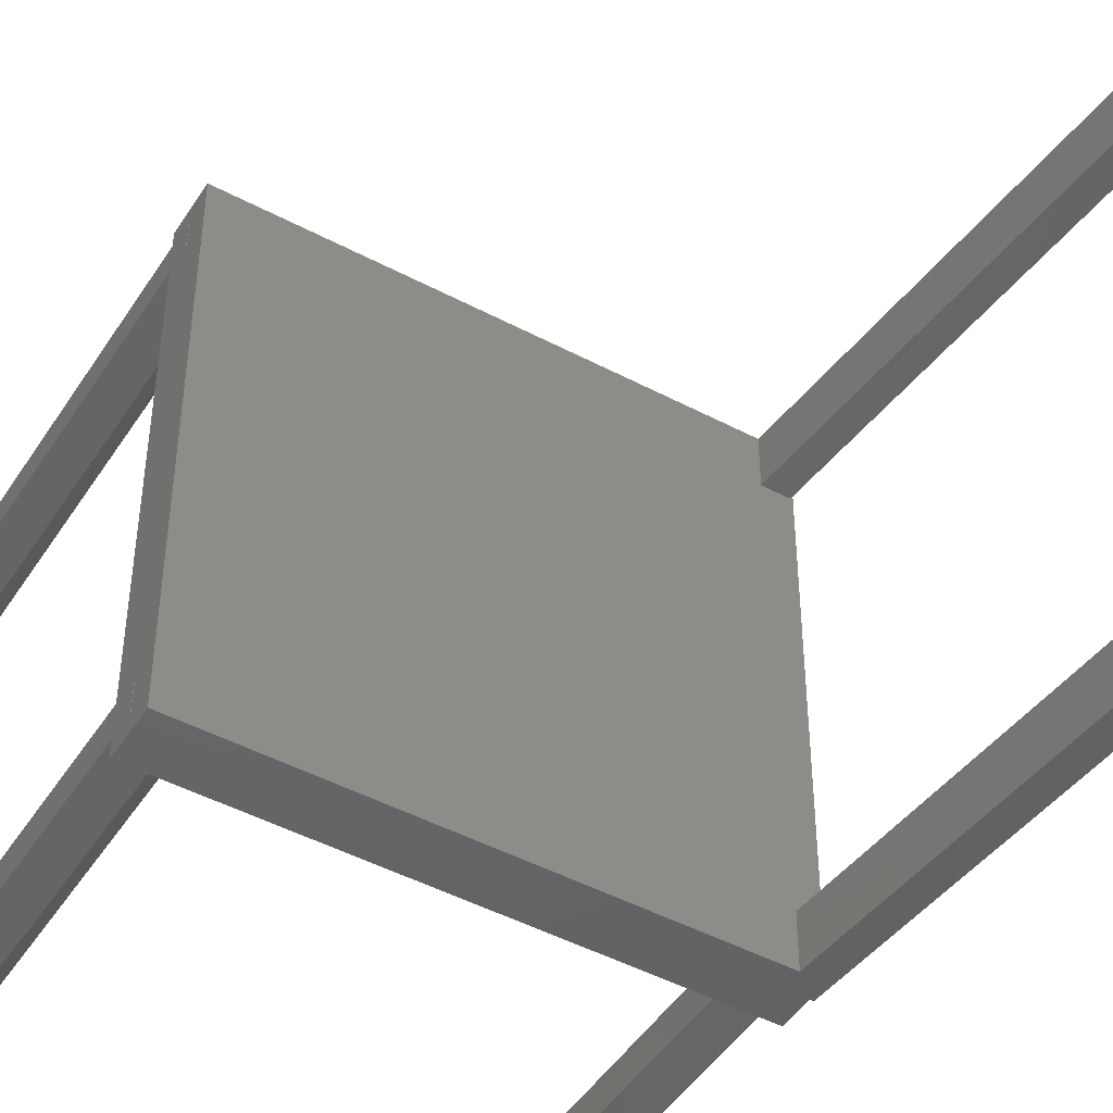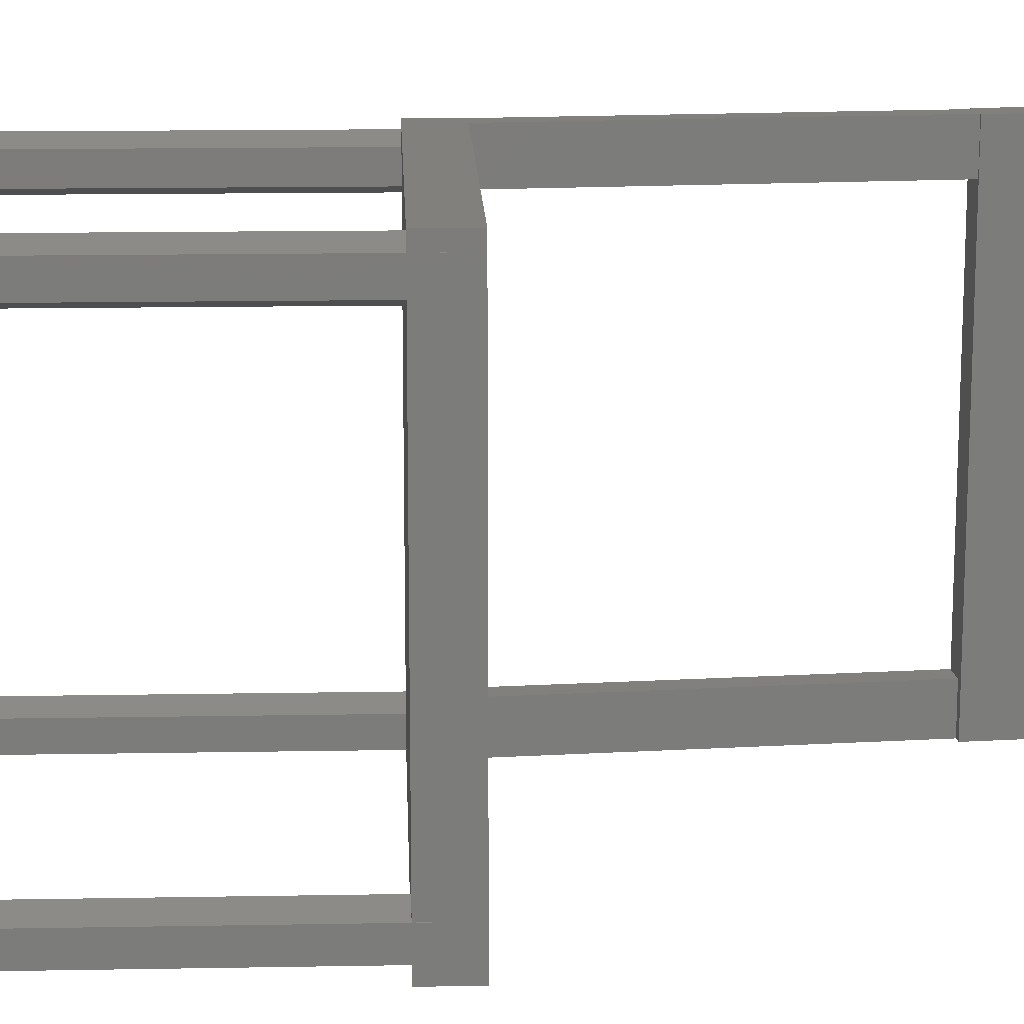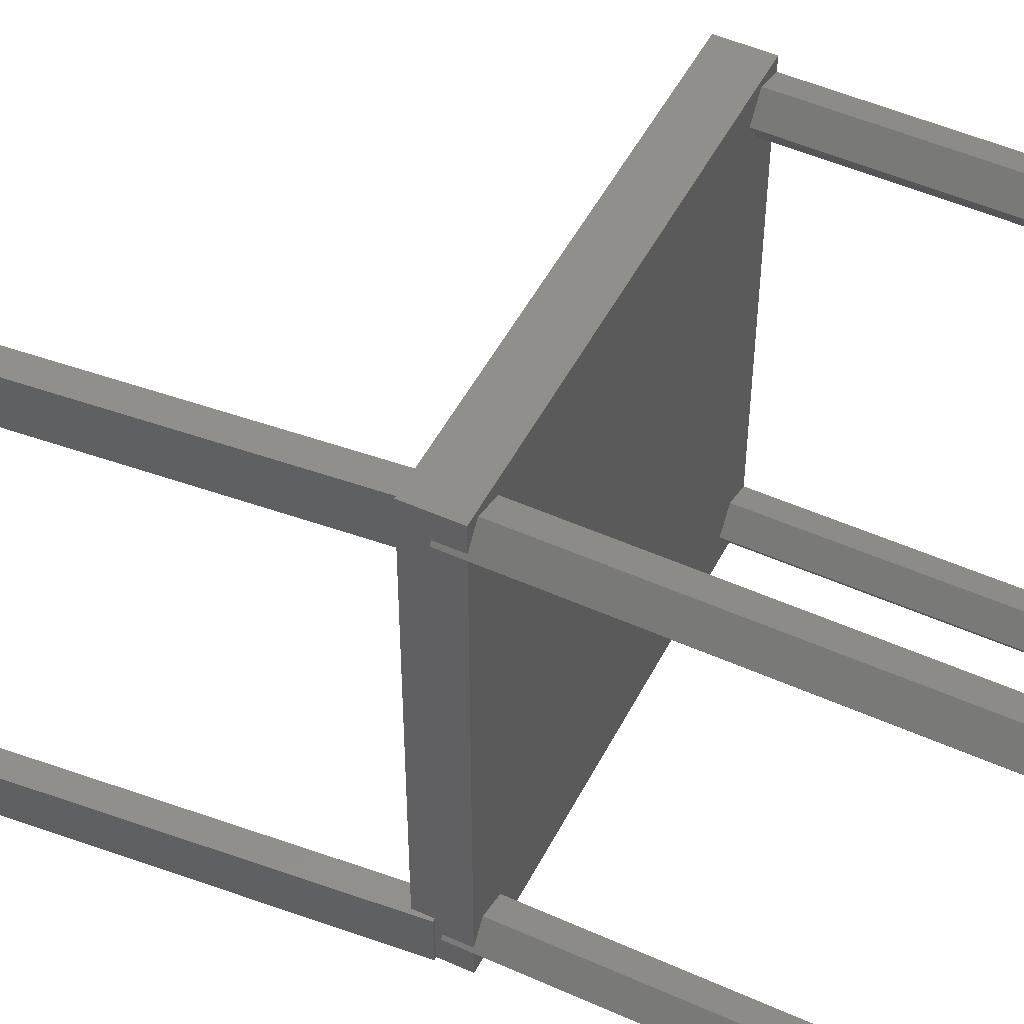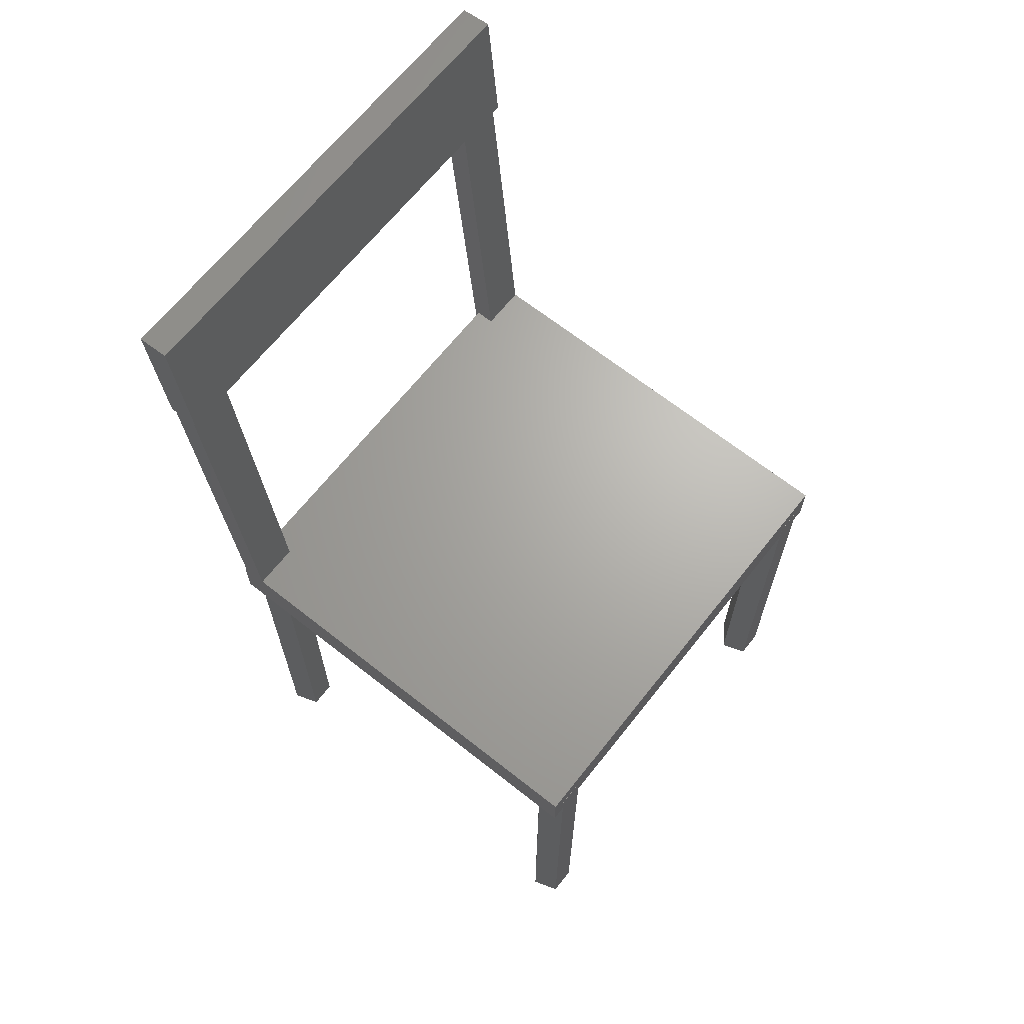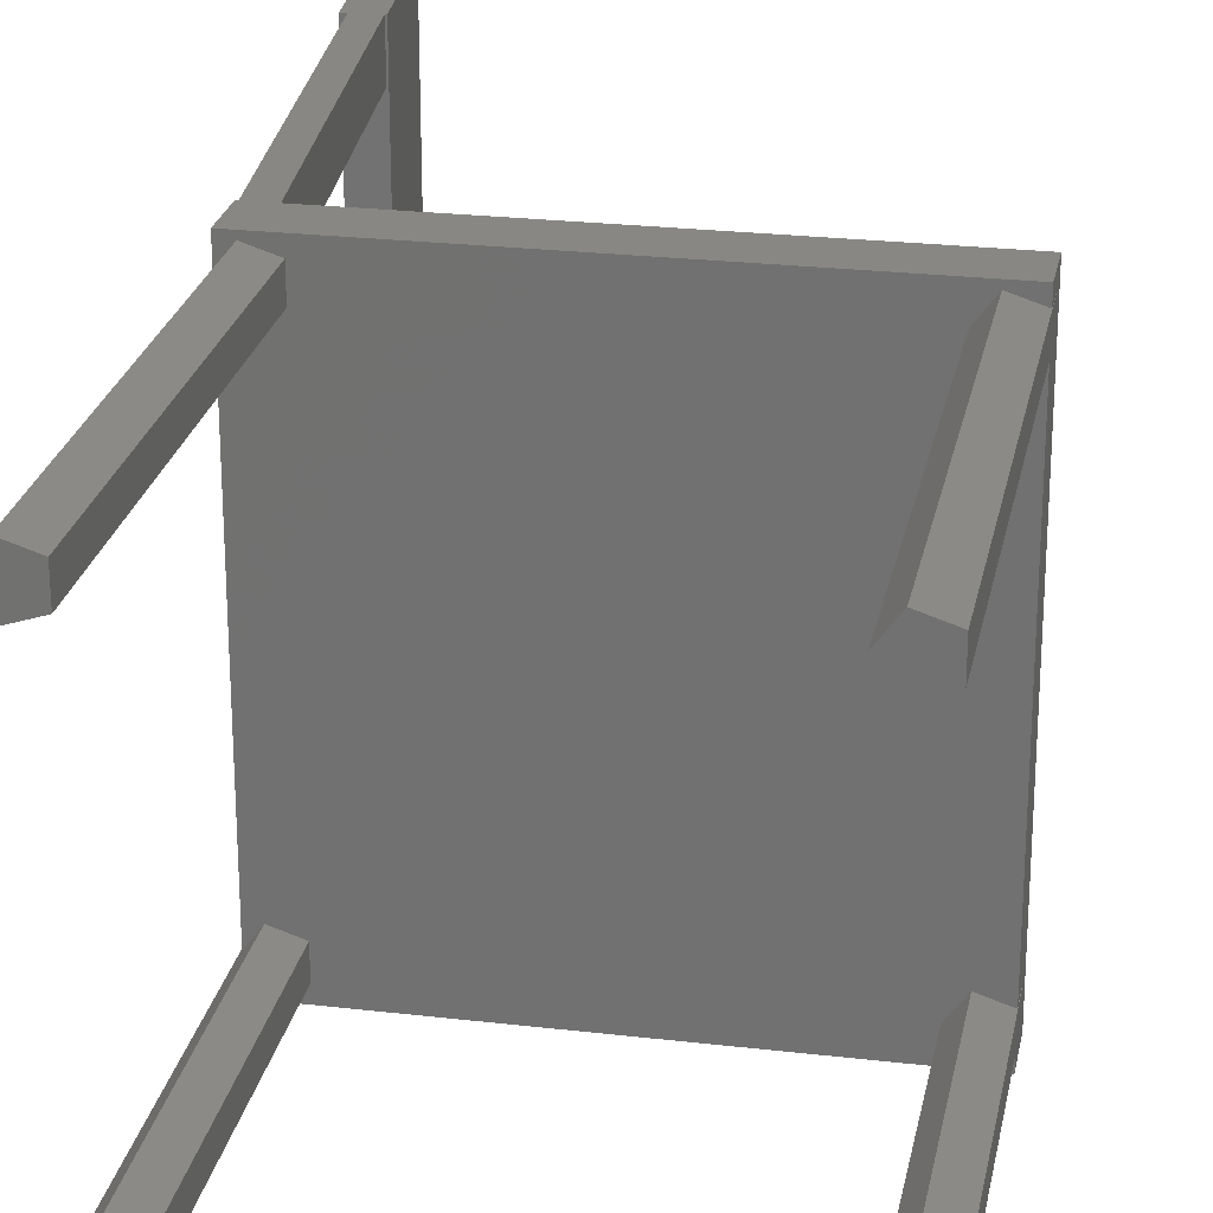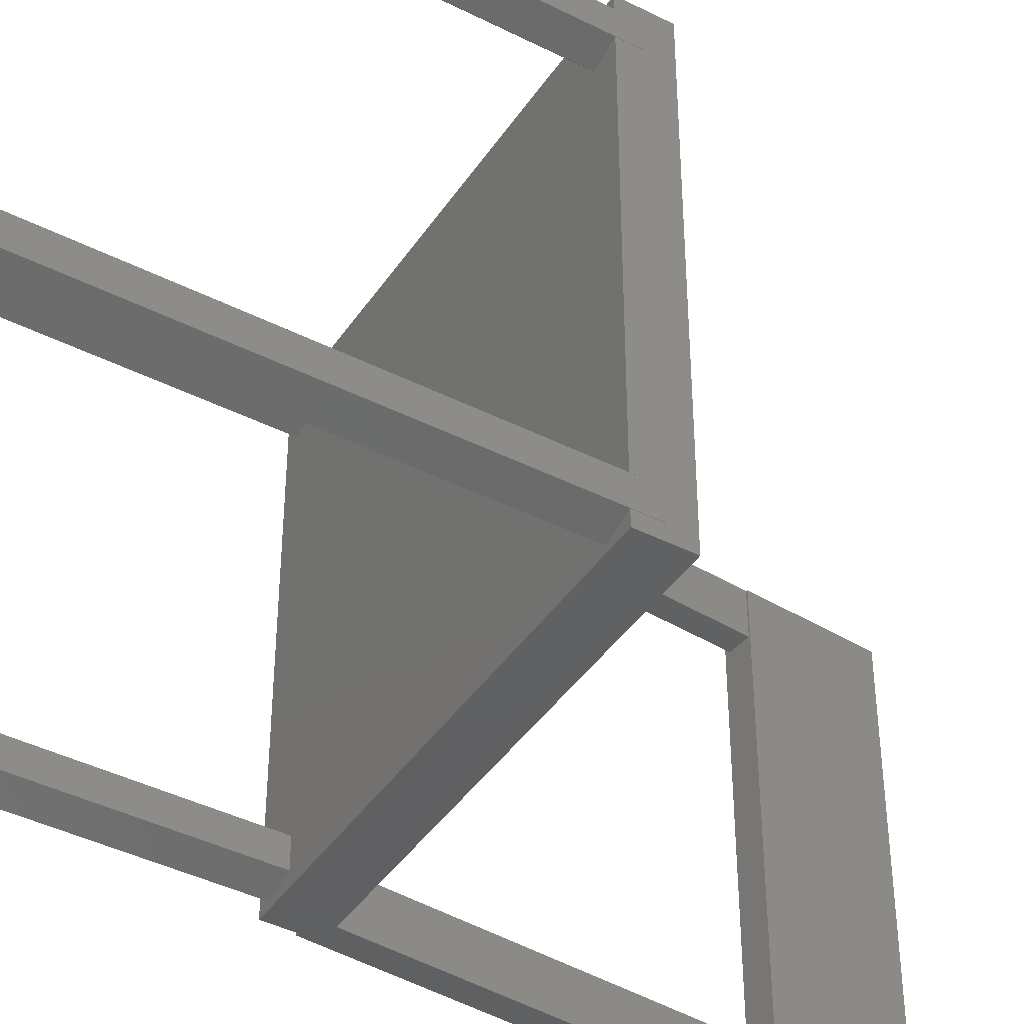
<metadata>
{"format":"stl","ext":"stl","renderer":"f3d","projection":"perspective","resolution":1024,"background":"white","views":[{"elev":-46.9,"azim":-31.1,"up":"+Y"},{"elev":14.8,"azim":-92.2,"up":"+Y"},{"elev":49.6,"azim":116.4,"up":"+Y"},{"elev":66.5,"azim":-141.6,"up":"+Z"},{"elev":24.5,"azim":-169.1,"up":"+Y"},{"elev":-42.1,"azim":-121.2,"up":"+Y"}]}
</metadata>
<code>
# stl→obj: 92 verts, 184 faces
v -9.5 -9.391 17
v -9.5 -10 17
v -9.5 -9.391 18
v -9.5 8.209 17
v -9.5 -8.209 17
v -9.5 8.209 18
v -9.5 9.391 18
v -9.5 10 17
v -9.5 9.391 17
v -9.5 10 19
v -9.5 -8.209 18
v -9.5 -10 19
v 8.407 10 19
v 8.407 8 19
v 9.411 8 19
v 9.5 10 19
v 9.411 10 19
v 9.5 -8 19
v 8.689 -8 19
v 8.689 -10 19
v 9.5 -8 18.24
v 9.5 -8.938 18
v 9.5 -8.662 18
v 9.5 -10 18.24
v 9.5 -10 17
v 9.5 -8.938 17
v 9.5 8.938 18
v 9.5 10 17
v 9.5 8.662 18
v 9.5 8.662 17
v 9.5 -8.662 17
v 9.5 8.938 17
v 10.76 10 34.44
v 10.18 10 40.02
v 11.47 10 39.9
v 9.765 10 34.53
v 9.697 10 34.54
v 10.99 10 34.42
v -8.391 7.849 17
v 7.791 8.212 17
v -8.391 -7.849 17
v -7.7 8.8 17
v 8.909 -9.751 17
v 7.791 -9.388 17
v -7.7 -8.8 17
v 7.791 -8.212 17
v -8.391 -9.751 17
v 8.909 -7.849 17
v 8.909 7.849 17
v 8.909 9.751 17
v 7.791 9.388 17
v -8.391 9.751 17
v 10.18 -10 40.02
v 11.32 -10 38.16
v 11.47 -10 39.9
v 9.697 -10 34.54
v 10.05 -10 34.51
v 11.37 -10 38.15
v 9.626 -10 18.23
v 10.76 8 34.44
v 9.765 8 34.53
v 9.626 -8 18.23
v 10.05 -8 34.51
v 11.32 -8 38.16
v 11.37 -8 38.15
v 10.99 -8 34.42
v -8.391 9.751 0
v -7.7 8.8 0
v -9.509 8.212 0
v -9.509 9.388 18
v -9.509 9.388 0
v -9.509 8.212 18
v -8.391 7.849 0
v 9.6 8.8 18
v 8.909 9.751 0
v 9.6 8.8 0
v 7.791 8.212 0
v 7.791 9.388 0
v 8.909 7.849 0
v 9.6 -8.8 18
v 8.909 -7.849 0
v 9.6 -8.8 0
v 7.791 -9.388 0
v 7.791 -8.212 0
v 8.909 -9.751 0
v -8.391 -7.849 0
v -7.7 -8.8 0
v -9.509 -9.388 0
v -9.509 -8.212 18
v -9.509 -8.212 0
v -9.509 -9.388 18
v -8.391 -9.751 0
f 1 2 3
f 4 5 6
f 7 8 9
f 8 7 10
f 6 10 7
f 11 6 5
f 6 11 10
f 12 11 3
f 11 12 10
f 12 3 2
f 13 10 14
f 15 16 17
f 16 15 18
f 15 19 18
f 14 19 15
f 12 19 14
f 12 14 10
f 19 12 20
f 21 22 23
f 24 22 21
f 25 22 24
f 22 25 26
f 16 27 28
f 16 29 27
f 18 29 16
f 21 29 18
f 29 21 30
f 31 21 23
f 21 31 30
f 28 27 32
f 33 34 35
f 34 36 37
f 34 33 36
f 33 35 38
f 17 36 33
f 36 17 13
f 28 17 16
f 17 28 13
f 8 13 28
f 13 8 10
f 39 40 41
f 40 39 42
f 5 39 41
f 39 5 4
f 25 43 26
f 25 44 43
f 45 46 44
f 41 46 45
f 46 41 40
f 47 44 25
f 44 47 45
f 2 47 25
f 47 2 1
f 48 30 31
f 48 49 30
f 46 49 48
f 49 46 40
f 50 28 32
f 51 28 50
f 40 42 51
f 52 51 42
f 51 52 28
f 52 8 28
f 8 52 9
f 2 20 12
f 25 20 2
f 20 25 24
f 53 54 55
f 56 54 53
f 57 54 56
f 54 57 58
f 59 57 20
f 59 20 24
f 57 59 58
f 60 17 33
f 17 60 15
f 15 61 14
f 61 15 60
f 14 36 13
f 36 14 61
f 24 62 59
f 62 24 21
f 20 63 19
f 63 20 57
f 64 58 65
f 58 64 54
f 65 66 64
f 62 66 65
f 66 62 18
f 18 62 21
f 18 63 66
f 63 18 19
f 58 62 65
f 62 58 59
f 35 64 38
f 55 64 35
f 64 55 54
f 38 64 66
f 34 55 35
f 55 34 53
f 56 63 57
f 63 56 61
f 37 61 56
f 61 37 36
f 66 60 38
f 63 60 66
f 60 63 61
f 38 60 33
f 56 34 37
f 34 56 53
f 42 67 52
f 67 42 68
f 69 70 71
f 70 69 72
f 52 67 9
f 9 70 7
f 9 71 70
f 71 9 67
f 72 4 6
f 69 4 72
f 69 39 4
f 39 69 73
f 73 67 68
f 69 67 73
f 67 69 71
f 70 6 7
f 6 70 72
f 39 68 42
f 68 39 73
f 27 74 32
f 32 75 50
f 76 32 74
f 32 76 75
f 77 51 78
f 51 77 40
f 75 51 50
f 51 75 78
f 27 29 74
f 77 49 40
f 49 77 79
f 79 75 76
f 77 75 79
f 75 77 78
f 30 74 29
f 74 30 76
f 49 76 30
f 76 49 79
f 23 80 31
f 31 81 48
f 82 31 80
f 31 82 81
f 83 46 84
f 46 83 44
f 81 46 48
f 46 81 84
f 23 22 80
f 83 43 44
f 43 83 85
f 85 81 82
f 83 81 85
f 81 83 84
f 26 80 22
f 80 26 82
f 43 82 26
f 82 43 85
f 45 86 41
f 86 45 87
f 88 89 90
f 89 88 91
f 41 86 5
f 5 89 11
f 5 90 89
f 90 5 86
f 89 3 11
f 3 89 91
f 91 1 3
f 88 1 91
f 88 47 1
f 47 88 92
f 92 86 87
f 88 86 92
f 86 88 90
f 47 87 45
f 87 47 92

</code>
